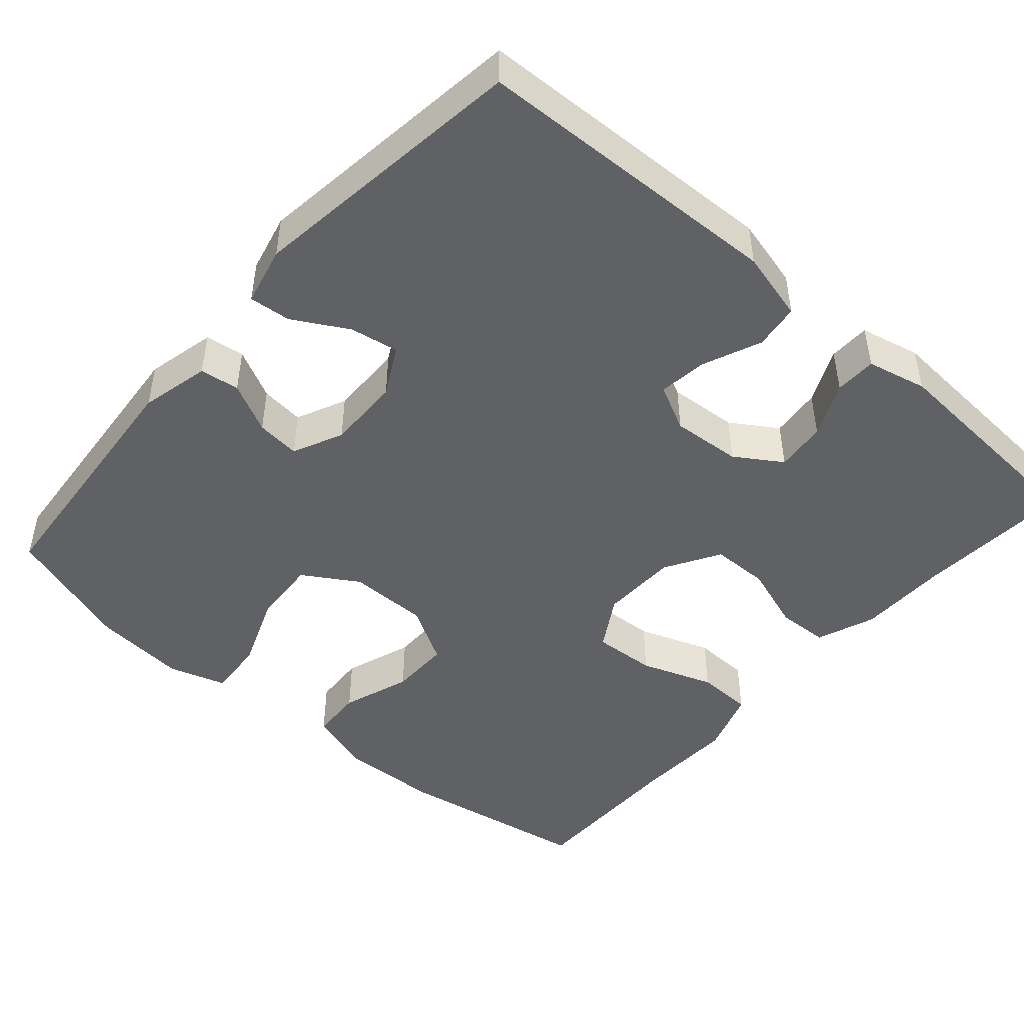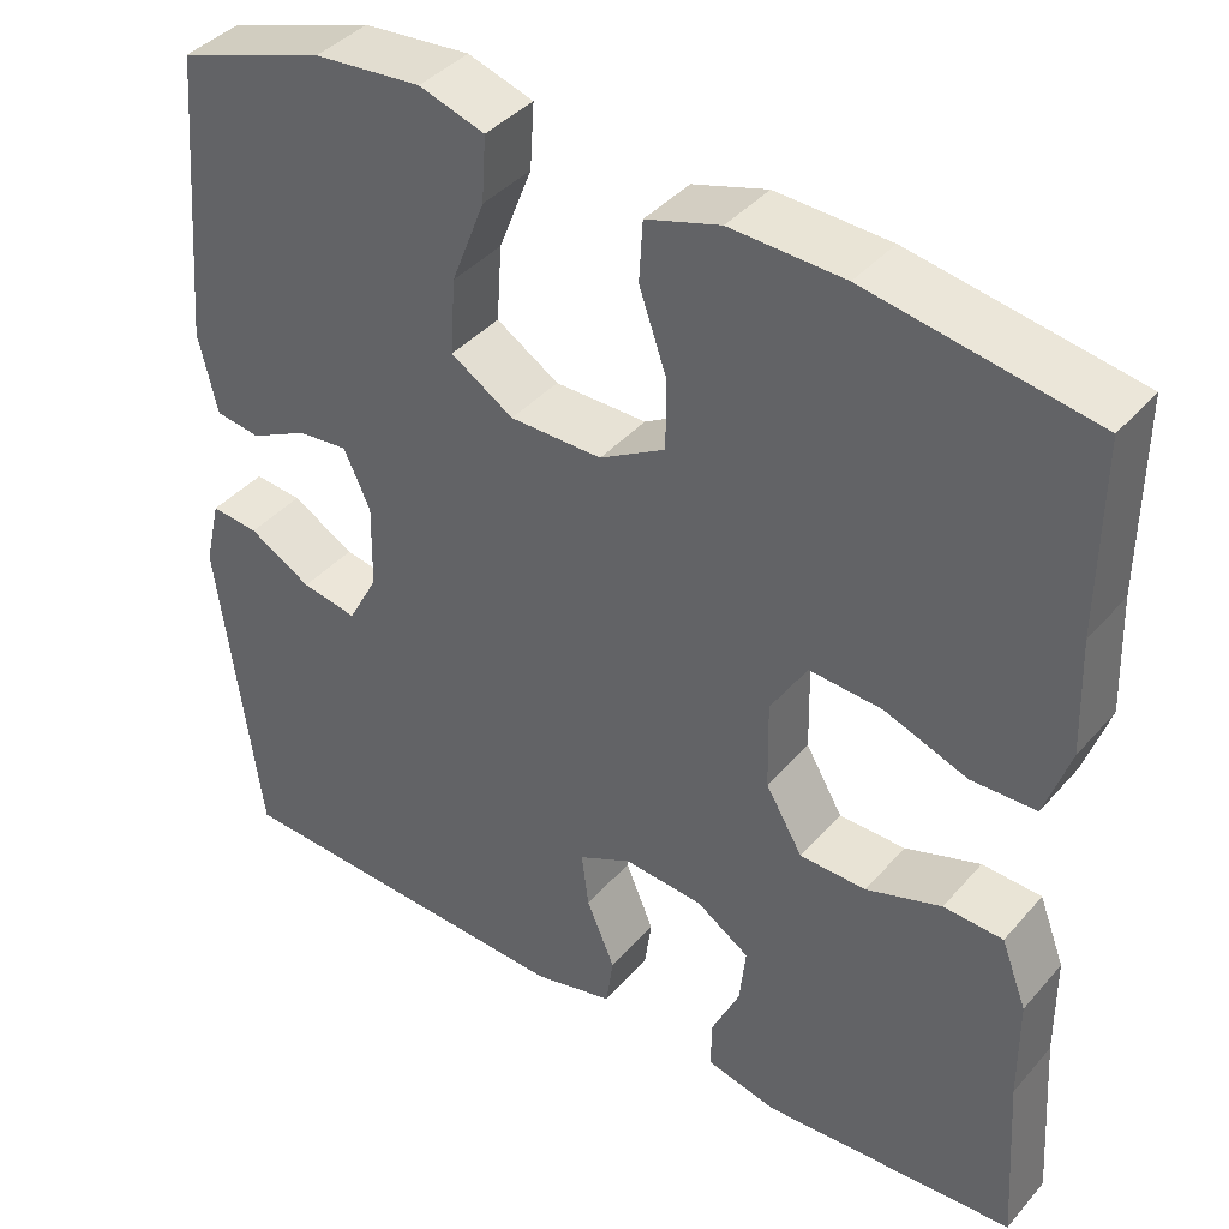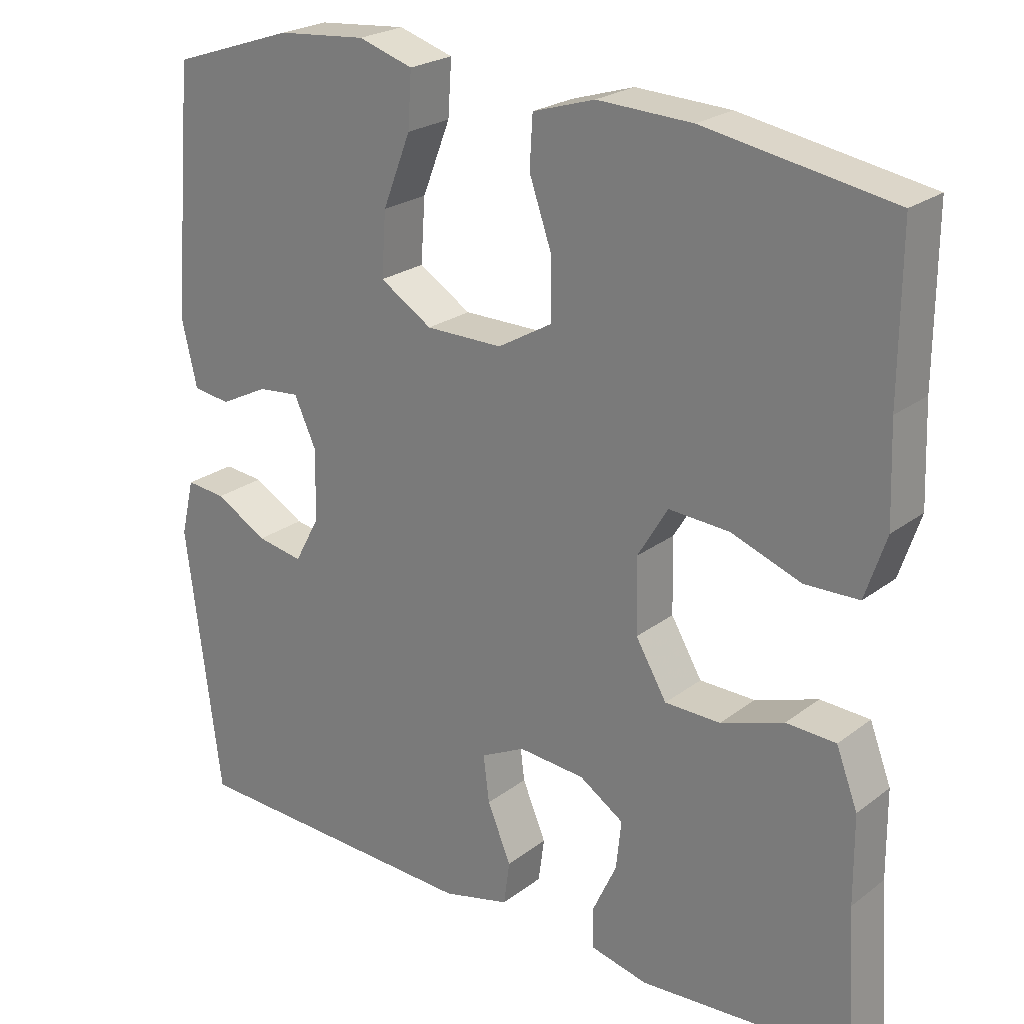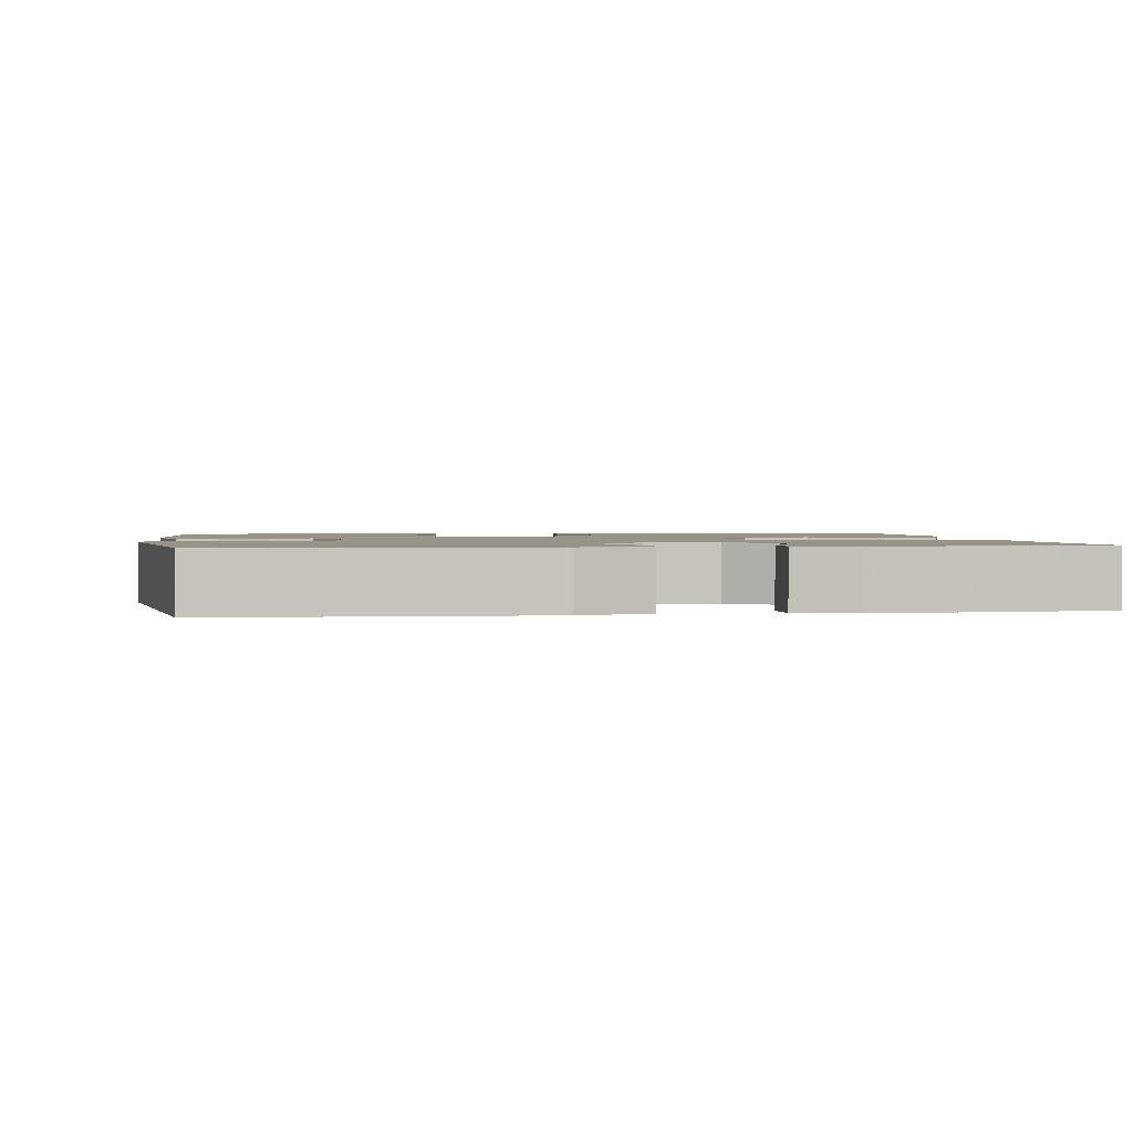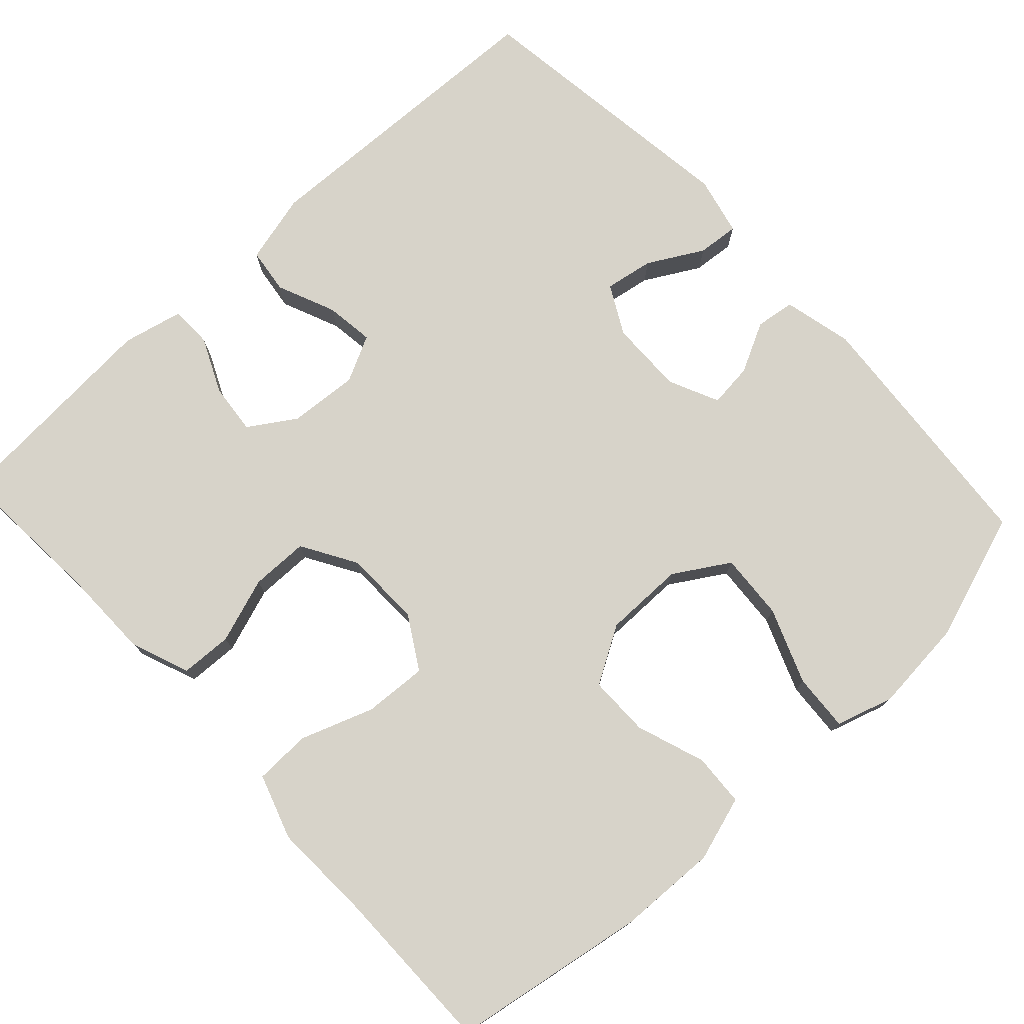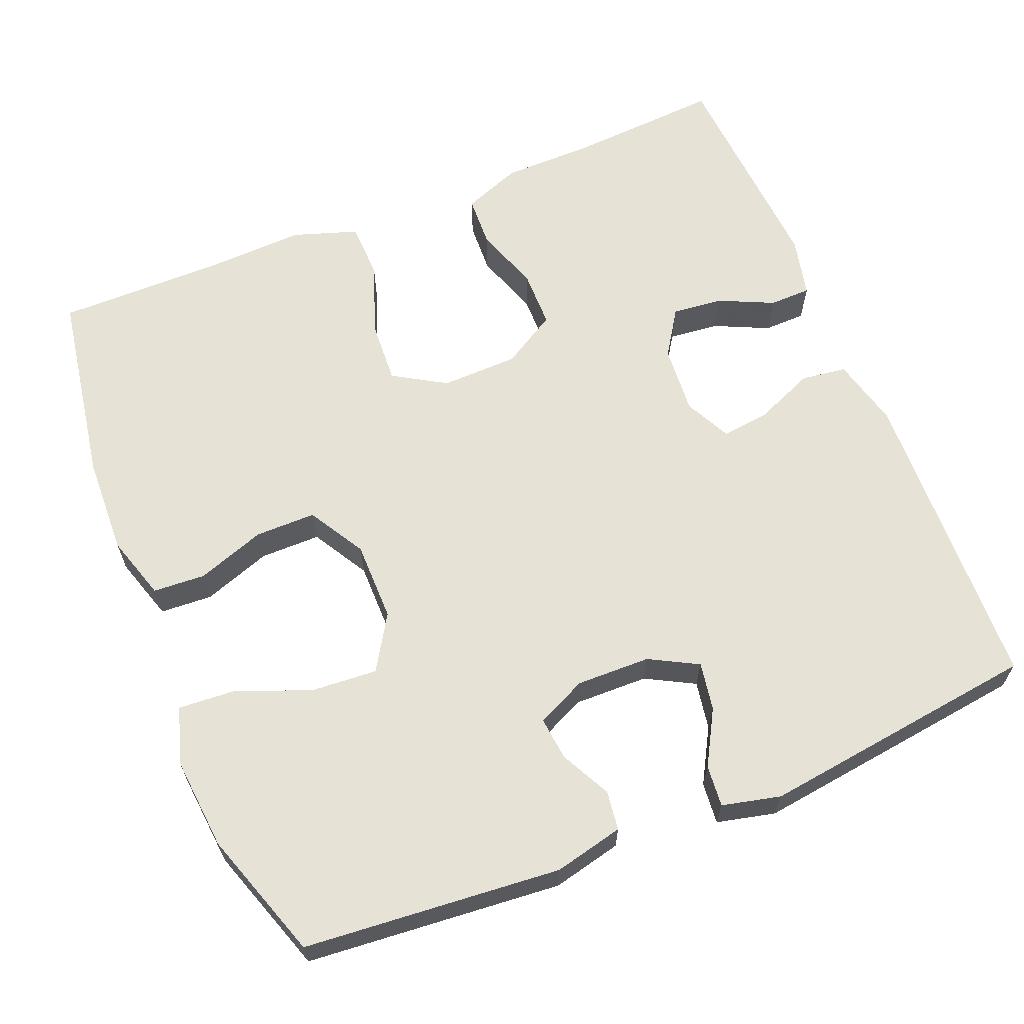
<metadata>
{"format":"obj","ext":"obj","renderer":"f3d","projection":"perspective","resolution":1024,"background":"white","views":[{"elev":-47.0,"azim":138.8,"up":"+Y"},{"elev":40.3,"azim":-143.3,"up":"+Z"},{"elev":23.5,"azim":-141.3,"up":"+Z"},{"elev":1.6,"azim":171.3,"up":"+Y"},{"elev":76.1,"azim":-42.9,"up":"+Y"},{"elev":63.7,"azim":67.8,"up":"+Y"}]}
</metadata>
<code>
v -0.5 0.07 0.5
v -0.247 0.07 0.543
v -0.119 0.07 0.548
v -0.035 0.07 0.522
v -0.031 0.07 0.454
v -0.062 0.07 0.365
v -0.062 0.07 0.286
v 0.012 0.07 0.243
v 0.116 0.07 0.243
v 0.187 0.07 0.287
v 0.181 0.07 0.373
v 0.143 0.07 0.47
v 0.138 0.07 0.544
v 0.212 0.07 0.567
v 0.333 0.07 0.556
v 0.5 0.07 0.5
v 0.529 0.07 0.166
v 0.508 0.07 0.076
v 0.457 0.07 0.069
v 0.392 0.07 0.102
v 0.335 0.07 0.108
v 0.305 0.07 0.043
v 0.307 0.07 -0.053
v 0.341 0.07 -0.116
v 0.404 0.07 -0.105
v 0.475 0.07 -0.065
v 0.529 0.07 -0.06
v 0.547 0.07 -0.136
v 0.5 0.07 -0.5
v 0.097 0.07 -0.515
v 0.006 0.07 -0.492
v -0.002 0.07 -0.433
v 0.03 0.07 -0.357
v 0.038 0.07 -0.294
v -0.022 0.07 -0.264
v -0.112 0.07 -0.271
v -0.172 0.07 -0.31
v -0.165 0.07 -0.376
v -0.132 0.07 -0.447
v -0.133 0.07 -0.501
v -0.211 0.07 -0.519
v -0.5 0.07 -0.5
v -0.487 0.07 -0.301
v -0.486 0.07 -0.183
v -0.457 0.07 -0.107
v -0.39 0.07 -0.104
v -0.305 0.07 -0.133
v -0.23 0.07 -0.132
v -0.188 0.07 -0.061
v -0.186 0.07 0.039
v -0.227 0.07 0.107
v -0.309 0.07 0.102
v -0.403 0.07 0.068
v -0.476 0.07 0.07
v -0.504 0.07 0.154
v -0.499 0.07 0.284
v -0.5 0 0.5
v -0.247 0 0.543
v -0.119 0 0.548
v -0.035 0 0.522
v -0.031 0 0.454
v -0.062 0 0.365
v -0.062 0 0.286
v 0.012 0 0.243
v 0.116 0 0.243
v 0.187 0 0.287
v 0.181 0 0.373
v 0.143 0 0.47
v 0.138 0 0.544
v 0.212 0 0.567
v 0.333 0 0.556
v 0.5 0 0.5
v 0.529 0 0.166
v 0.508 0 0.076
v 0.457 0 0.069
v 0.392 0 0.102
v 0.335 0 0.108
v 0.305 0 0.043
v 0.307 0 -0.053
v 0.341 0 -0.116
v 0.404 0 -0.105
v 0.475 0 -0.065
v 0.529 0 -0.06
v 0.547 0 -0.136
v 0.5 0 -0.5
v 0.097 0 -0.515
v 0.006 0 -0.492
v -0.002 0 -0.433
v 0.03 0 -0.357
v 0.038 0 -0.294
v -0.022 0 -0.264
v -0.112 0 -0.271
v -0.172 0 -0.31
v -0.165 0 -0.376
v -0.132 0 -0.447
v -0.133 0 -0.501
v -0.211 0 -0.519
v -0.5 0 -0.5
v -0.487 0 -0.301
v -0.486 0 -0.183
v -0.457 0 -0.107
v -0.39 0 -0.104
v -0.305 0 -0.133
v -0.23 0 -0.132
v -0.188 0 -0.061
v -0.186 0 0.039
v -0.227 0 0.107
v -0.309 0 0.102
v -0.403 0 0.068
v -0.476 0 0.07
v -0.504 0 0.154
v -0.499 0 0.284
f 53 54 55 56
f 52 53 56 1
f 51 52 1 2
f 50 51 2 3
f 49 50 3 4
f 44 45 46 47
f 43 44 47 48
f 42 43 48
f 41 42 48
f 38 39 40 41
f 37 38 41 48
f 36 37 48 49
f 30 31 32 33
f 30 33 34
f 29 30 34
f 28 29 34 35
f 25 26 27 28
f 24 25 28 35
f 17 18 19 20
f 17 20 21
f 16 17 21
f 15 16 21 22
f 11 12 13 14
f 10 11 14 15
f 4 5 6
f 49 4 6
f 49 6 7
f 36 49 7 8
f 23 24 35 36
f 22 23 36 8
f 10 15 22
f 9 10 22
f 8 9 22
f 112 111 110 109
f 57 112 109 108
f 58 57 108 107
f 59 58 107 106
f 60 59 106 105
f 103 102 101 100
f 104 103 100 99
f 104 99 98
f 104 98 97
f 97 96 95 94
f 104 97 94 93
f 105 104 93 92
f 89 88 87 86
f 90 89 86
f 90 86 85
f 91 90 85 84
f 84 83 82 81
f 91 84 81 80
f 76 75 74 73
f 77 76 73
f 77 73 72
f 78 77 72 71
f 70 69 68 67
f 71 70 67 66
f 62 61 60
f 62 60 105
f 63 62 105
f 64 63 105 92
f 92 91 80 79
f 64 92 79 78
f 78 71 66
f 78 66 65
f 78 65 64
f 1 57 58 2
f 2 58 59 3
f 3 59 60 4
f 4 60 61 5
f 5 61 62 6
f 6 62 63 7
f 7 63 64 8
f 8 64 65 9
f 9 65 66 10
f 10 66 67 11
f 11 67 68 12
f 12 68 69 13
f 13 69 70 14
f 14 70 71 15
f 15 71 72 16
f 16 72 73 17
f 17 73 74 18
f 18 74 75 19
f 19 75 76 20
f 20 76 77 21
f 21 77 78 22
f 22 78 79 23
f 23 79 80 24
f 24 80 81 25
f 25 81 82 26
f 26 82 83 27
f 27 83 84 28
f 28 84 85 29
f 29 85 86 30
f 30 86 87 31
f 31 87 88 32
f 32 88 89 33
f 33 89 90 34
f 34 90 91 35
f 35 91 92 36
f 36 92 93 37
f 37 93 94 38
f 38 94 95 39
f 39 95 96 40
f 40 96 97 41
f 41 97 98 42
f 42 98 99 43
f 43 99 100 44
f 44 100 101 45
f 45 101 102 46
f 46 102 103 47
f 47 103 104 48
f 48 104 105 49
f 49 105 106 50
f 50 106 107 51
f 51 107 108 52
f 52 108 109 53
f 53 109 110 54
f 54 110 111 55
f 55 111 112 56
f 56 112 57 1

</code>
